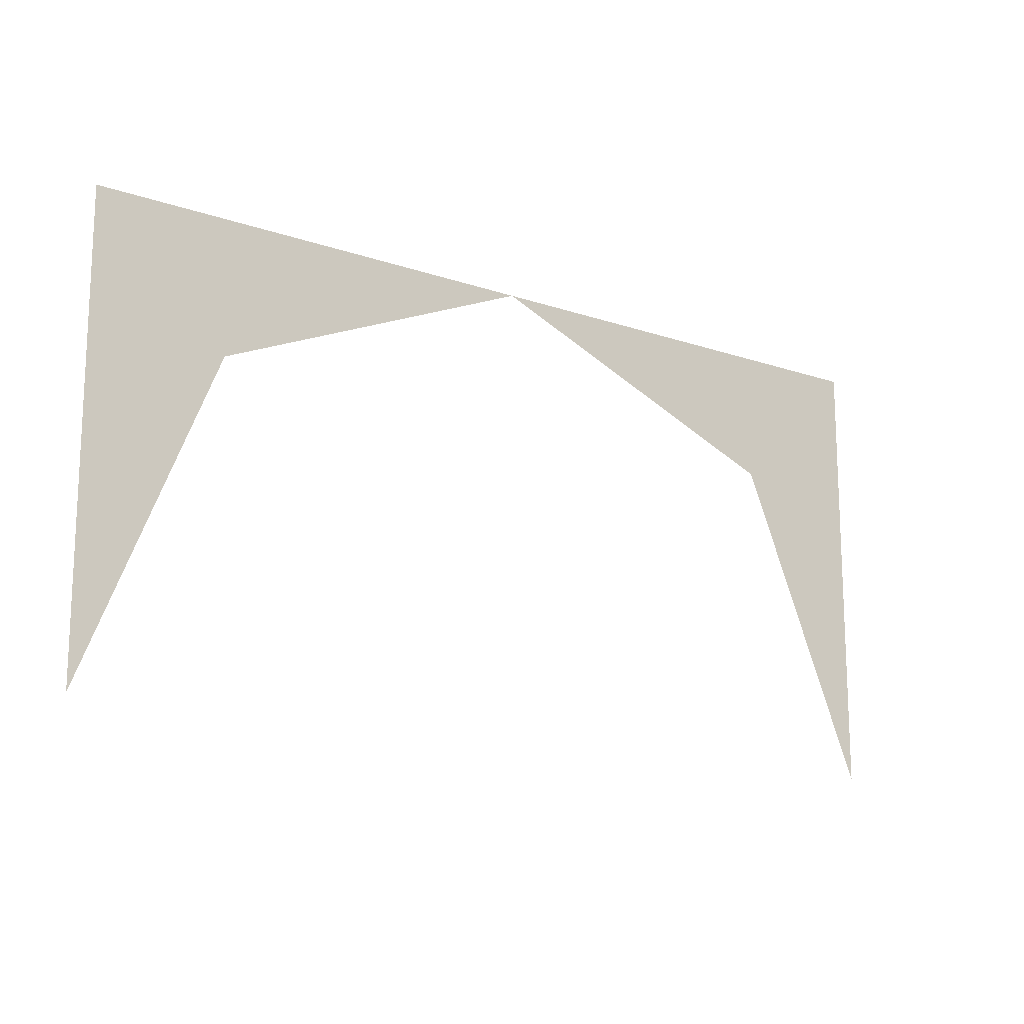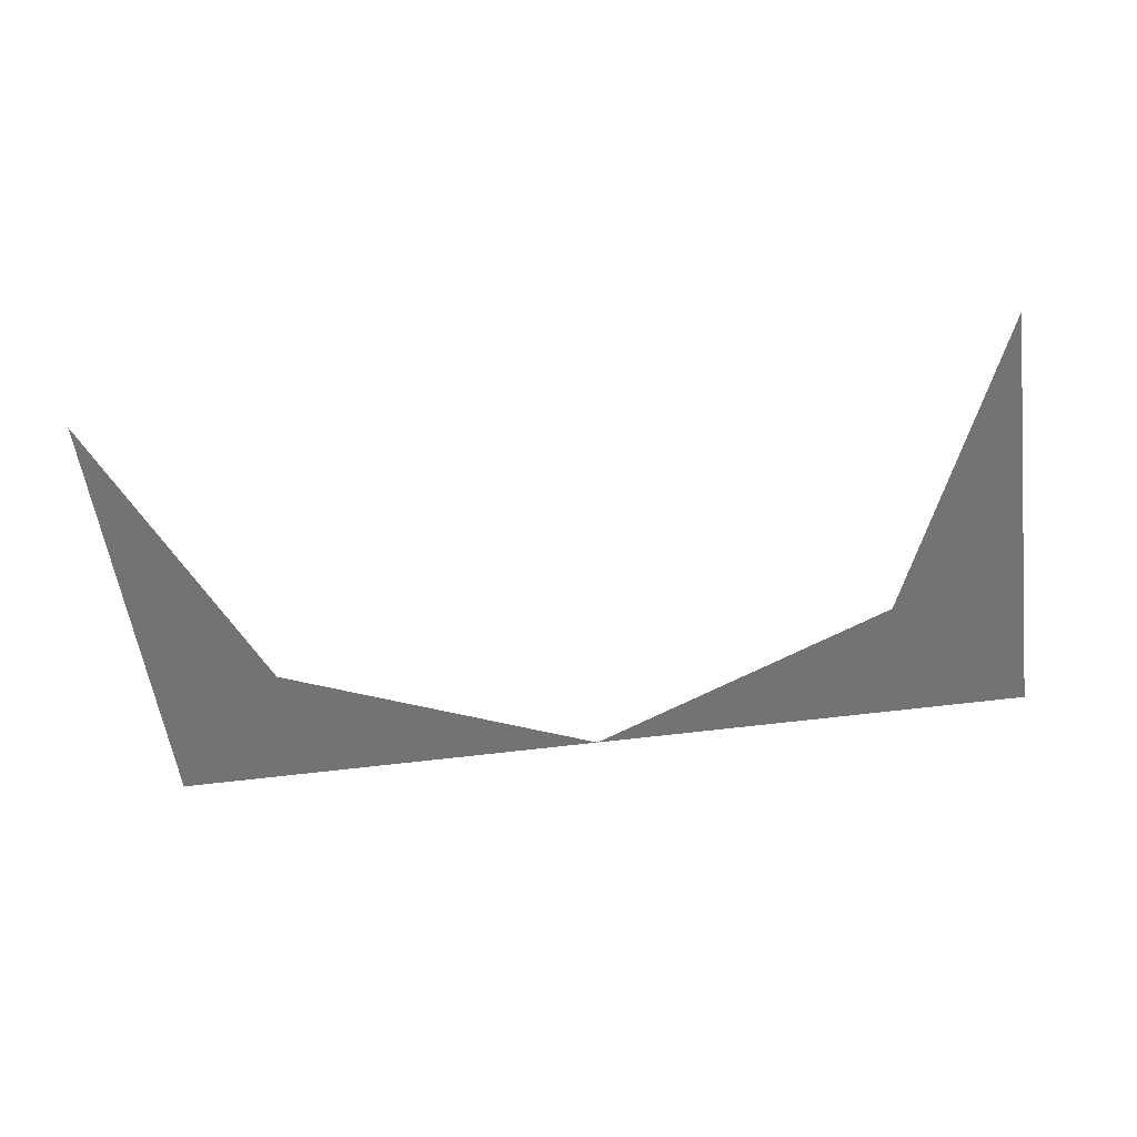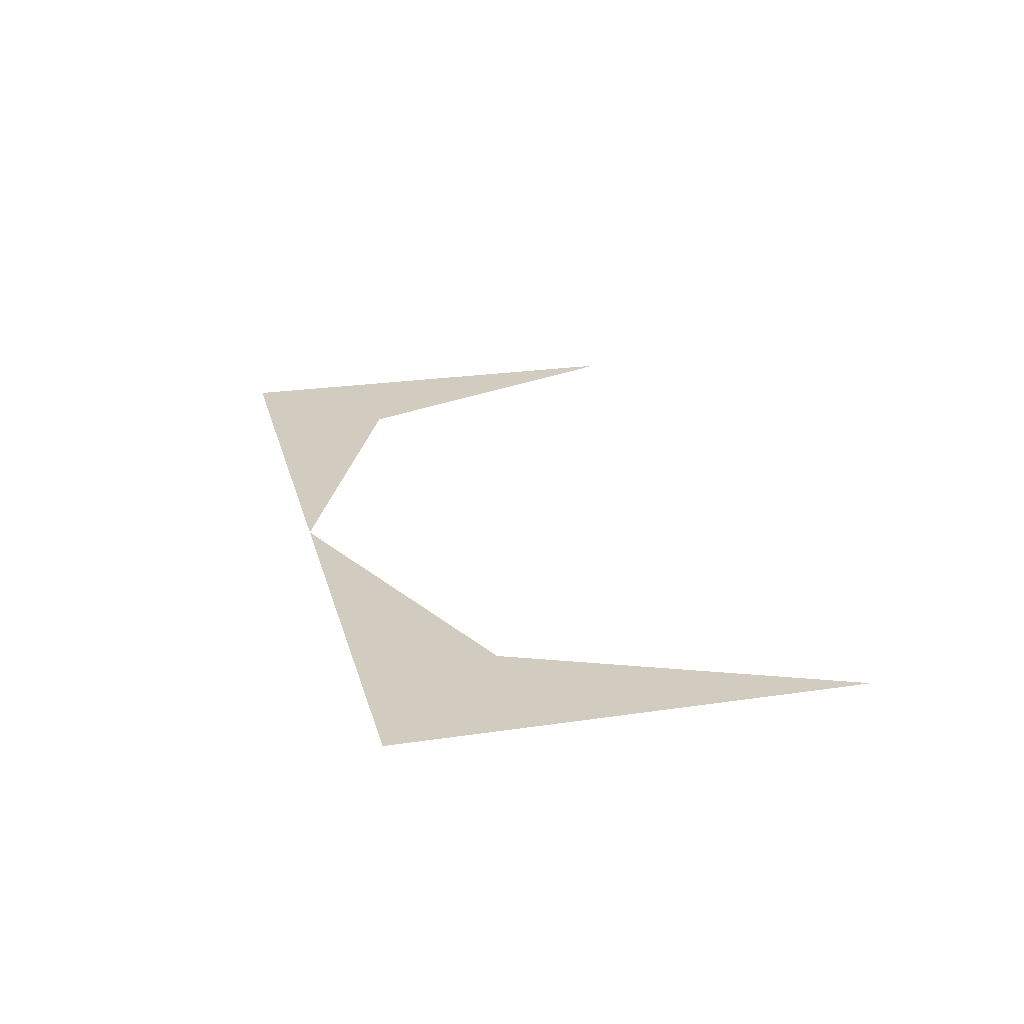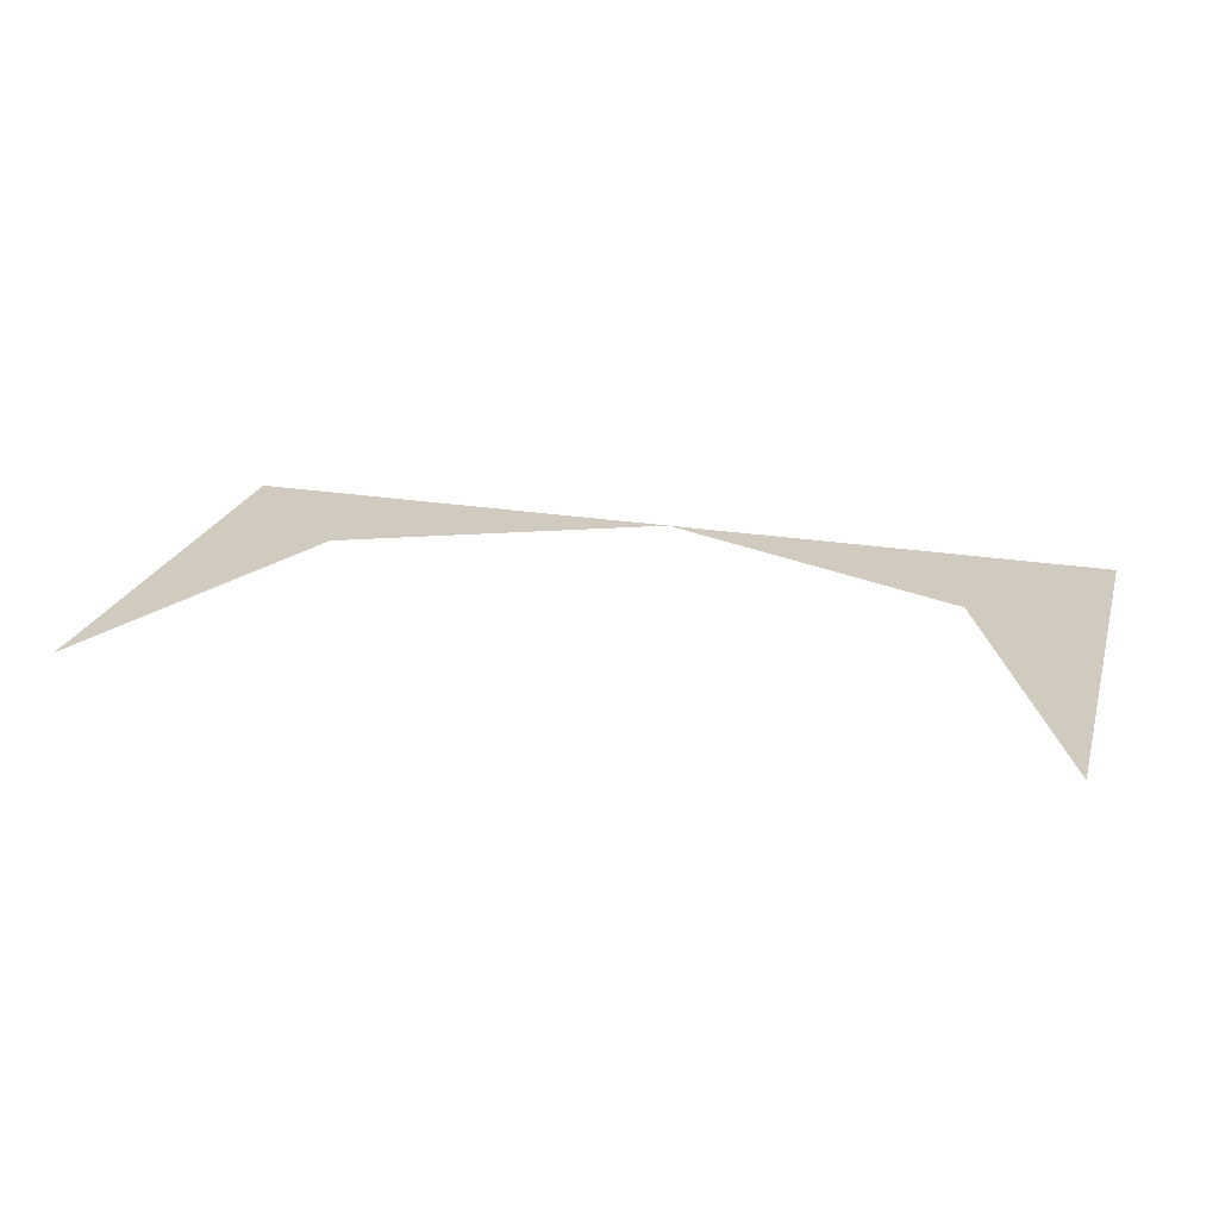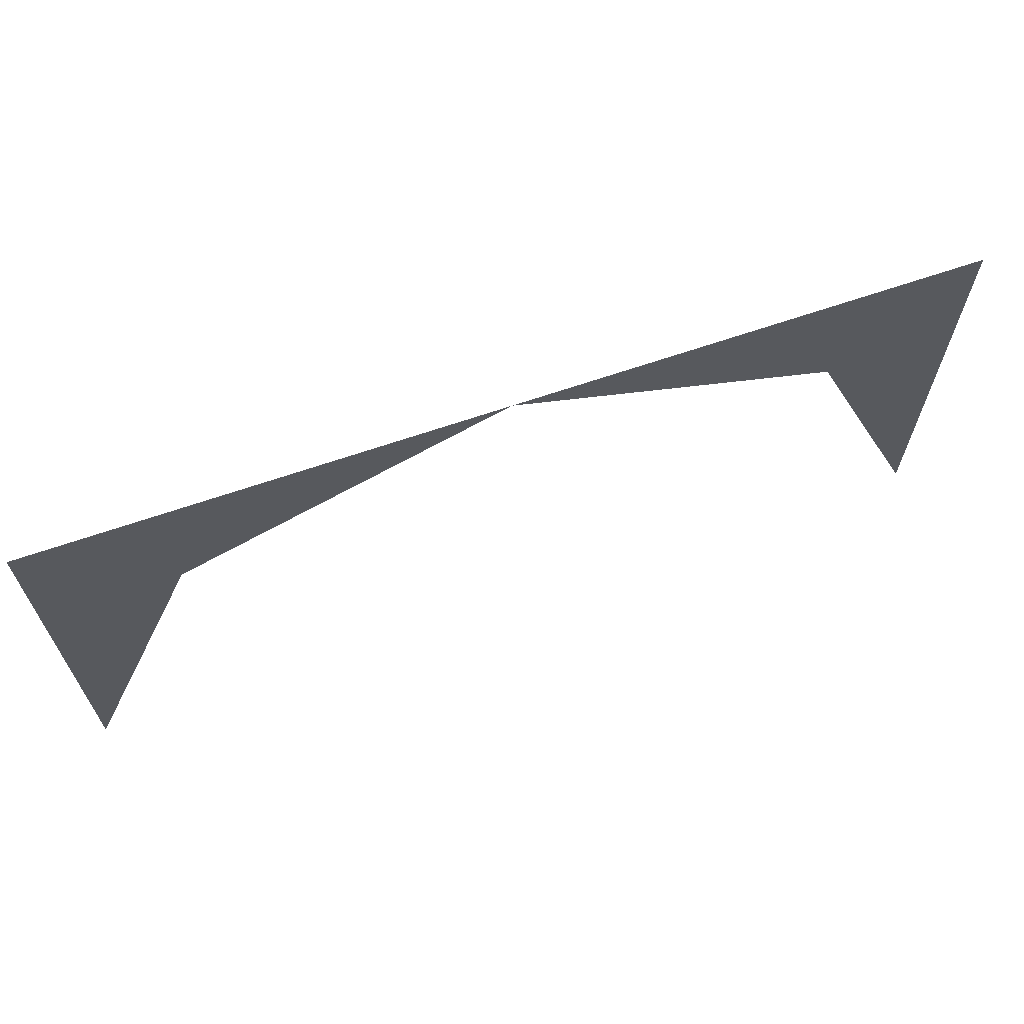
<metadata>
{"format":"obj","ext":"obj","renderer":"f3d","projection":"perspective","resolution":1024,"background":"white","views":[{"elev":-15.3,"azim":-36.0,"up":"+Z"},{"elev":-56.0,"azim":-172.2,"up":"+Y"},{"elev":24.0,"azim":76.1,"up":"+Y"},{"elev":23.4,"azim":-164.5,"up":"+Y"},{"elev":65.7,"azim":-19.2,"up":"+Z"}]}
</metadata>
<code>
v 0.05 0 0.05
v 0.03535 0 0.03535
v 0.05 0 0
v 0.05 0 0.05
v 0 0 0.05
v 0.03535 0 0.03535
v -0.05 0 0.05
v -0.03535 0 0.03535
v 0 0 0.05
v -0.05 0 0.05
v -0.05 0 0
v -0.03535 0 0.03535
g mesh3793
f 1 2 3
f 4 5 6
f 7 8 9
f 10 11 12

</code>
